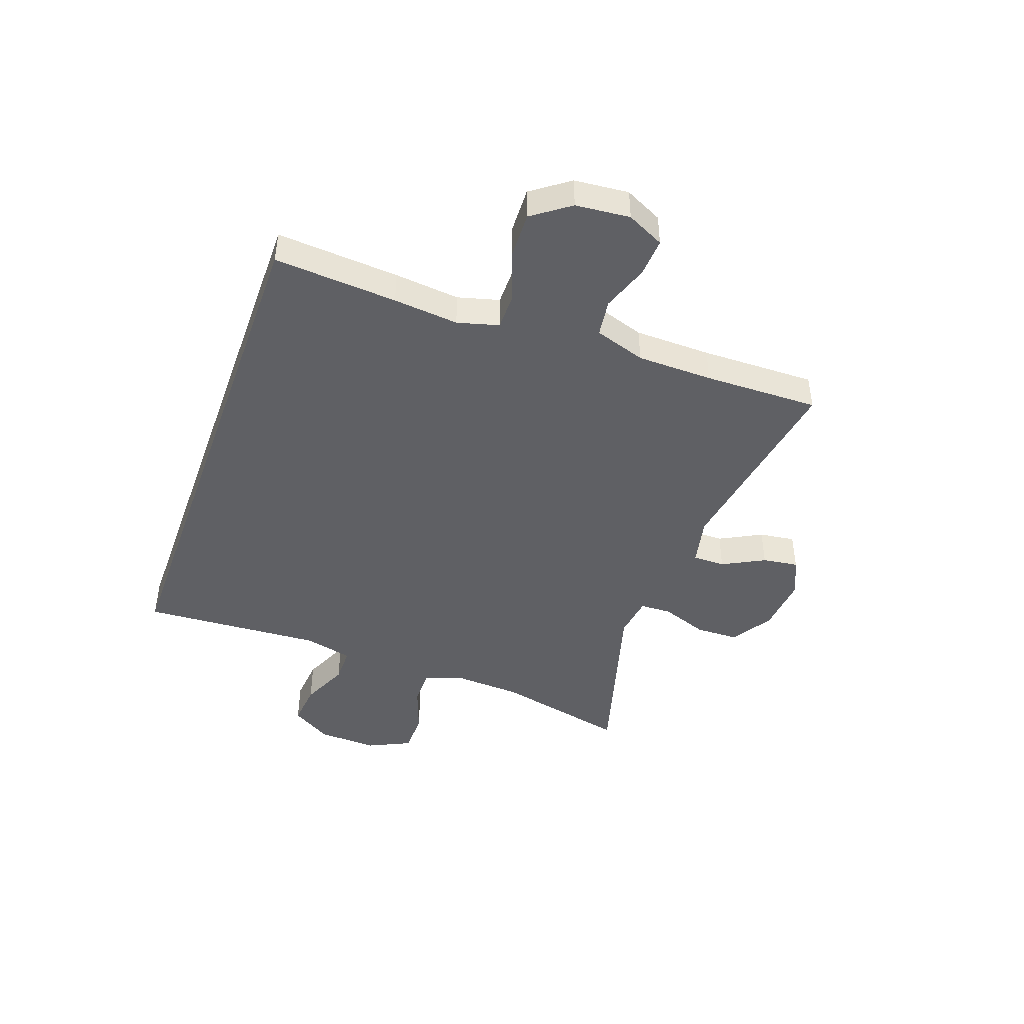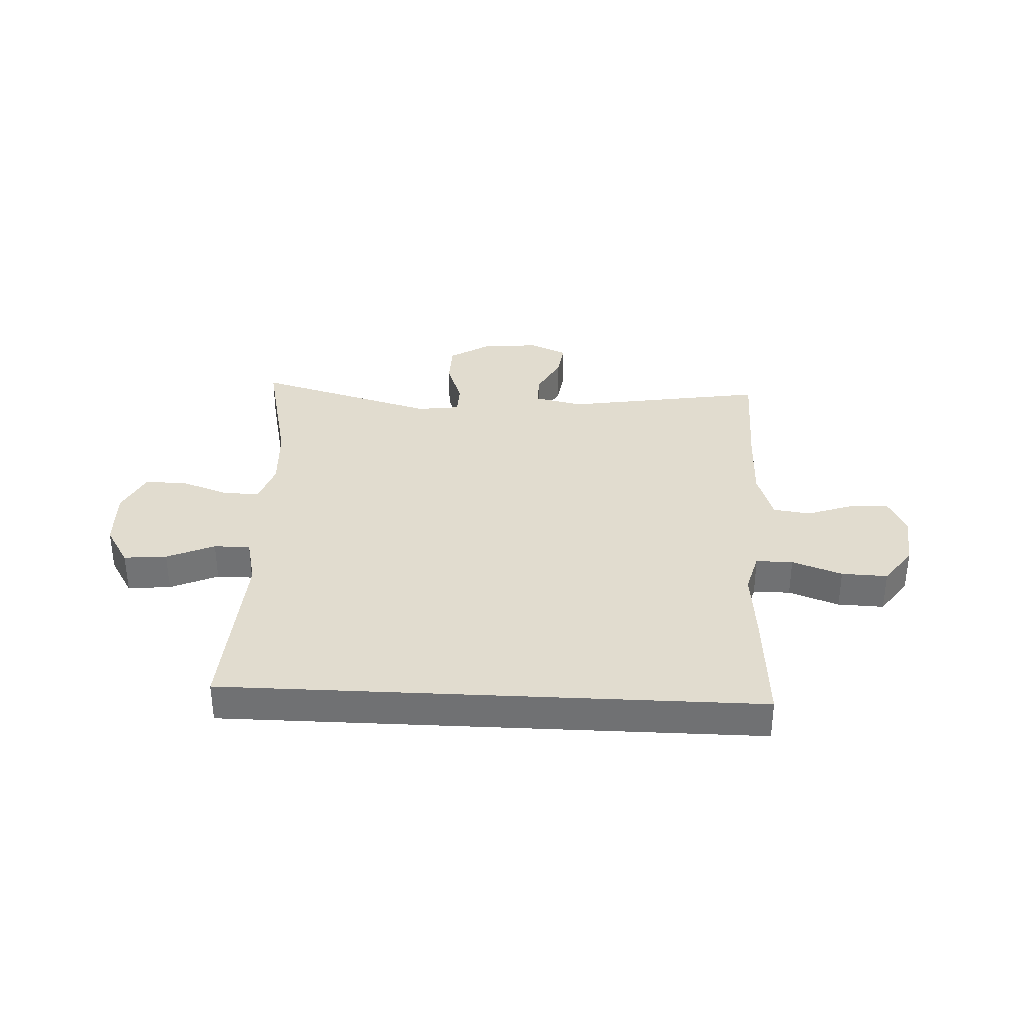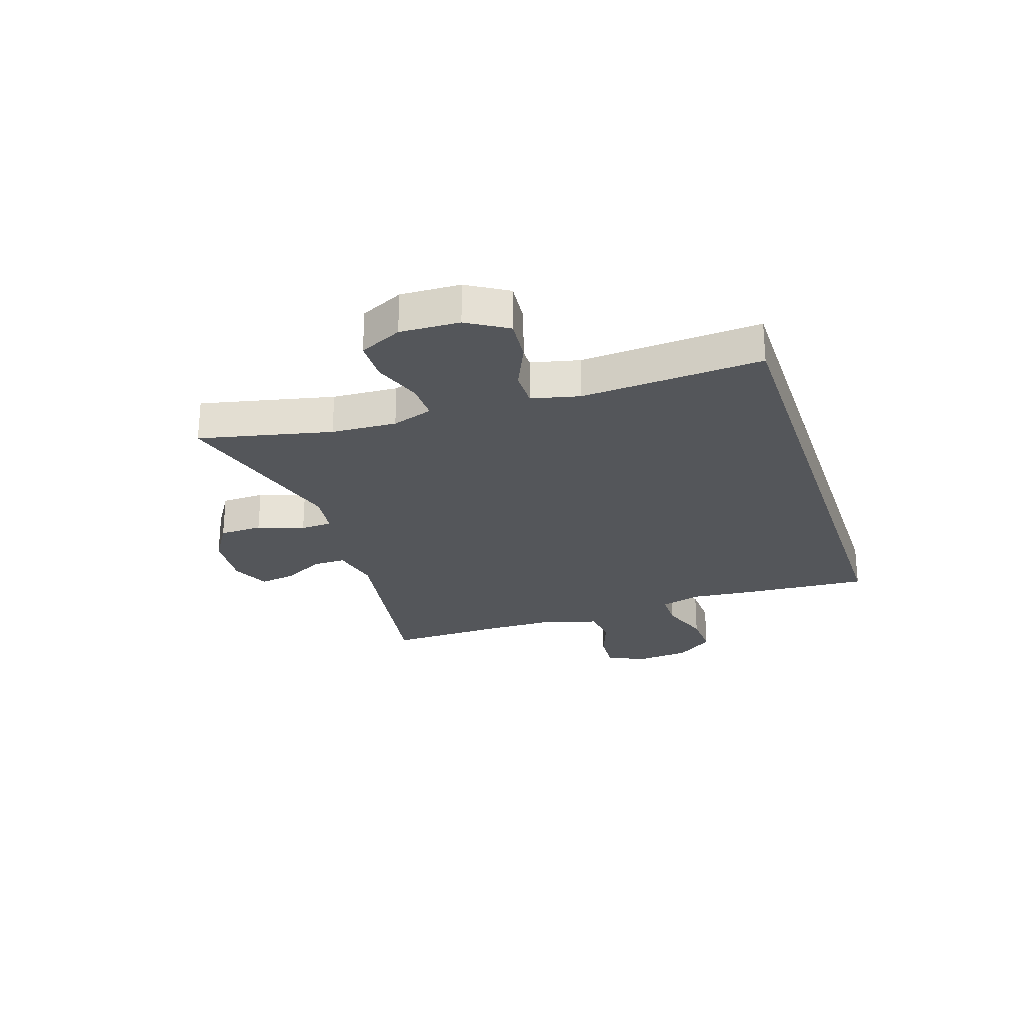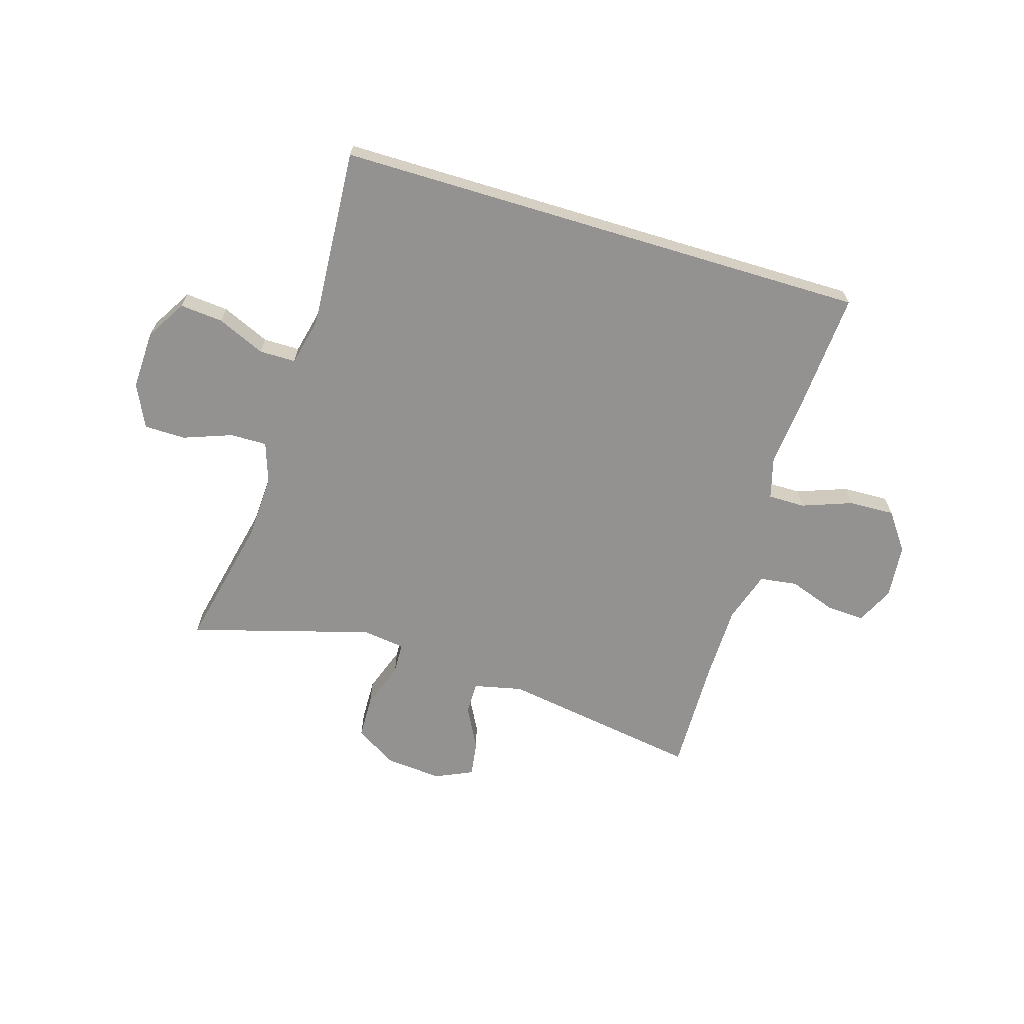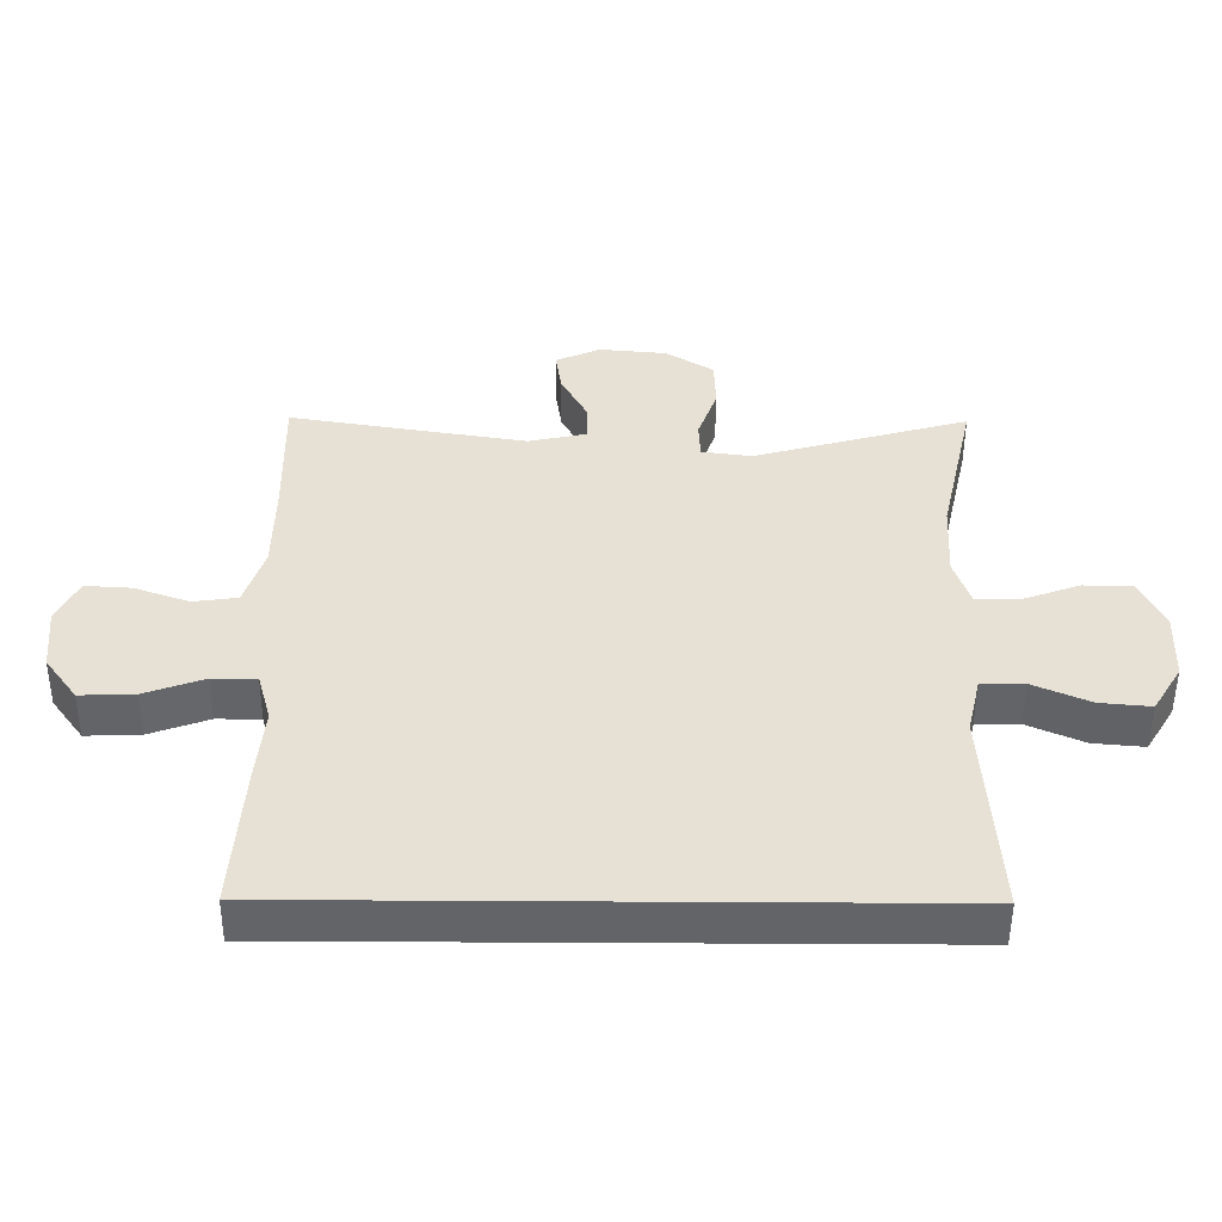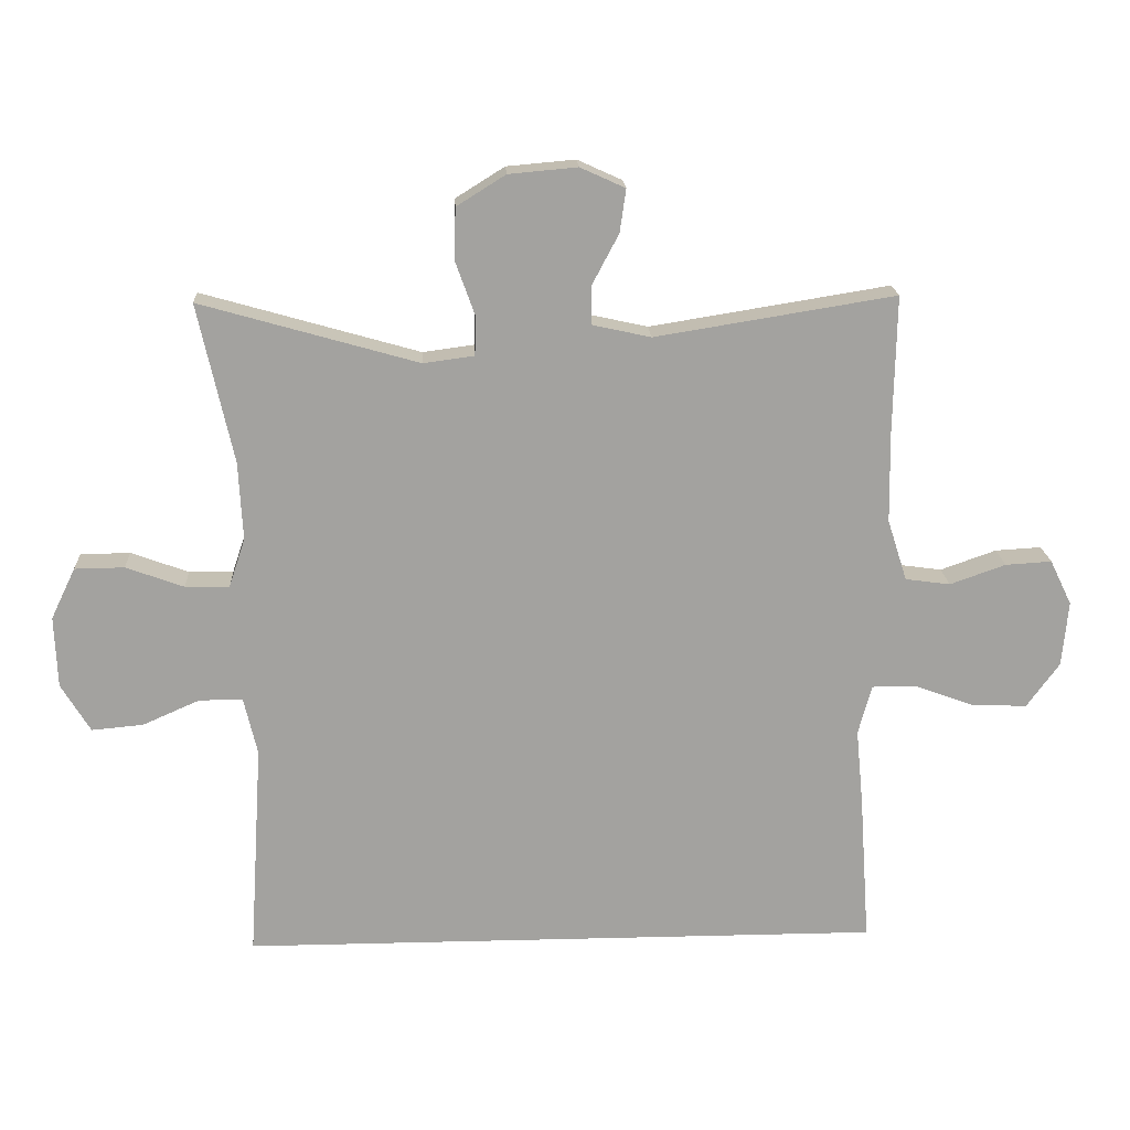
<metadata>
{"format":"obj","ext":"obj","renderer":"f3d","projection":"perspective","resolution":1024,"background":"white","views":[{"elev":-44.9,"azim":-109.8,"up":"+Y"},{"elev":34.5,"azim":-177.2,"up":"+Y"},{"elev":-25.7,"azim":108.3,"up":"+Y"},{"elev":-66.5,"azim":163.2,"up":"+Y"},{"elev":-51.1,"azim":-0.4,"up":"+Z"},{"elev":17.9,"azim":177.1,"up":"+Z"}]}
</metadata>
<code>
v 0.454 0.07 -0.5
v -0.49 0.07 -0.5
v -0.475 0.07 -0.283
v -0.464 0.07 -0.168
v -0.484 0.07 -0.095
v -0.549 0.07 -0.095
v -0.637 0.07 -0.127
v -0.718 0.07 -0.13
v -0.766 0.07 -0.064
v -0.775 0.07 0.032
v -0.743 0.07 0.098
v -0.675 0.07 0.094
v -0.593 0.07 0.065
v -0.527 0.07 0.074
v -0.498 0.07 0.164
v -0.496 0.07 0.298
v -0.5 0.07 0.5
v -0.147 0.07 0.443
v -0.061 0.07 0.462
v -0.061 0.07 0.519
v -0.1 0.07 0.593
v -0.109 0.07 0.656
v -0.043 0.07 0.686
v 0.058 0.07 0.677
v 0.13 0.07 0.632
v 0.132 0.07 0.556
v 0.103 0.07 0.475
v 0.105 0.07 0.419
v 0.18 0.07 0.409
v 0.5 0.07 0.5
v 0.448 0.07 0.266
v 0.442 0.07 0.151
v 0.466 0.07 0.079
v 0.531 0.07 0.08
v 0.616 0.07 0.111
v 0.689 0.07 0.11
v 0.725 0.07 0.035
v 0.721 0.07 -0.07
v 0.678 0.07 -0.141
v 0.602 0.07 -0.134
v 0.518 0.07 -0.097
v 0.454 0.07 -0.097
v 0.434 0.07 -0.182
v 0.454 0 -0.5
v -0.49 0 -0.5
v -0.475 0 -0.283
v -0.464 0 -0.168
v -0.484 0 -0.095
v -0.549 0 -0.095
v -0.637 0 -0.127
v -0.718 0 -0.13
v -0.766 0 -0.064
v -0.775 0 0.032
v -0.743 0 0.098
v -0.675 0 0.094
v -0.593 0 0.065
v -0.527 0 0.074
v -0.498 0 0.164
v -0.496 0 0.298
v -0.5 0 0.5
v -0.147 0 0.443
v -0.061 0 0.462
v -0.061 0 0.519
v -0.1 0 0.593
v -0.109 0 0.656
v -0.043 0 0.686
v 0.058 0 0.677
v 0.13 0 0.632
v 0.132 0 0.556
v 0.103 0 0.475
v 0.105 0 0.419
v 0.18 0 0.409
v 0.5 0 0.5
v 0.448 0 0.266
v 0.442 0 0.151
v 0.466 0 0.079
v 0.531 0 0.08
v 0.616 0 0.111
v 0.689 0 0.11
v 0.725 0 0.035
v 0.721 0 -0.07
v 0.678 0 -0.141
v 0.602 0 -0.134
v 0.518 0 -0.097
v 0.454 0 -0.097
v 0.434 0 -0.182
f 39 40 41
f 38 39 41
f 37 38 41
f 36 37 41
f 35 36 41
f 34 35 41
f 33 34 41 42
f 32 33 42 43
f 29 30 31
f 28 29 31 32
f 25 26 27
f 24 25 27
f 23 24 27
f 22 23 27
f 21 22 27
f 20 21 27
f 19 20 27 28
f 28 32 43
f 19 28 43
f 18 19 43
f 11 12 13
f 10 11 13
f 9 10 13
f 8 9 13
f 7 8 13
f 6 7 13
f 5 6 13 14
f 4 5 14 15
f 2 3 4
f 1 2 4
f 43 1 4
f 18 43 4
f 17 18 4
f 16 17 4
f 4 15 16
f 84 83 82
f 84 82 81
f 84 81 80
f 84 80 79
f 84 79 78
f 84 78 77
f 85 84 77 76
f 86 85 76 75
f 74 73 72
f 75 74 72 71
f 70 69 68
f 70 68 67
f 70 67 66
f 70 66 65
f 70 65 64
f 70 64 63
f 71 70 63 62
f 86 75 71
f 86 71 62
f 86 62 61
f 56 55 54
f 56 54 53
f 56 53 52
f 56 52 51
f 56 51 50
f 56 50 49
f 57 56 49 48
f 58 57 48 47
f 47 46 45
f 47 45 44
f 47 44 86
f 47 86 61
f 47 61 60
f 47 60 59
f 59 58 47
f 1 44 45 2
f 2 45 46 3
f 3 46 47 4
f 4 47 48 5
f 5 48 49 6
f 6 49 50 7
f 7 50 51 8
f 8 51 52 9
f 9 52 53 10
f 10 53 54 11
f 11 54 55 12
f 12 55 56 13
f 13 56 57 14
f 14 57 58 15
f 15 58 59 16
f 16 59 60 17
f 17 60 61 18
f 18 61 62 19
f 19 62 63 20
f 20 63 64 21
f 21 64 65 22
f 22 65 66 23
f 23 66 67 24
f 24 67 68 25
f 25 68 69 26
f 26 69 70 27
f 27 70 71 28
f 28 71 72 29
f 29 72 73 30
f 30 73 74 31
f 31 74 75 32
f 32 75 76 33
f 33 76 77 34
f 34 77 78 35
f 35 78 79 36
f 36 79 80 37
f 37 80 81 38
f 38 81 82 39
f 39 82 83 40
f 40 83 84 41
f 41 84 85 42
f 42 85 86 43
f 43 86 44 1

</code>
